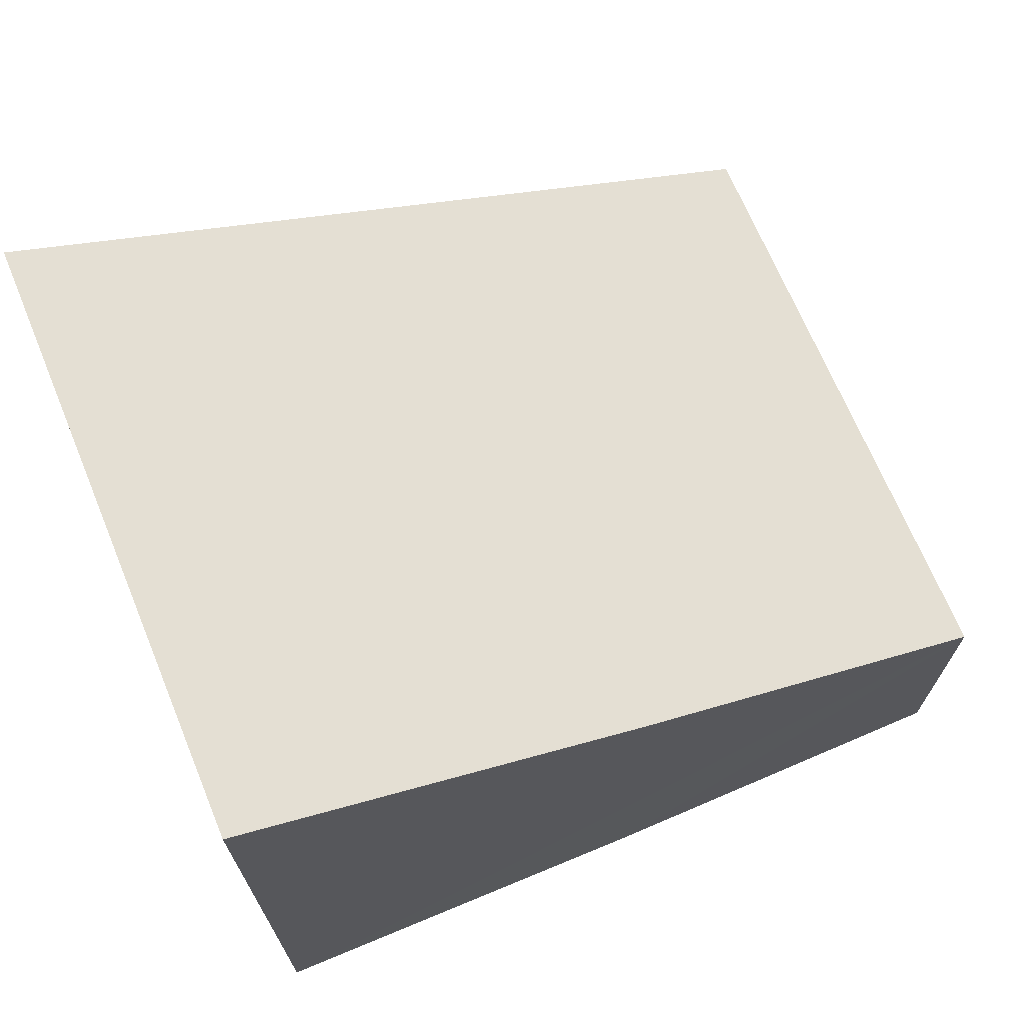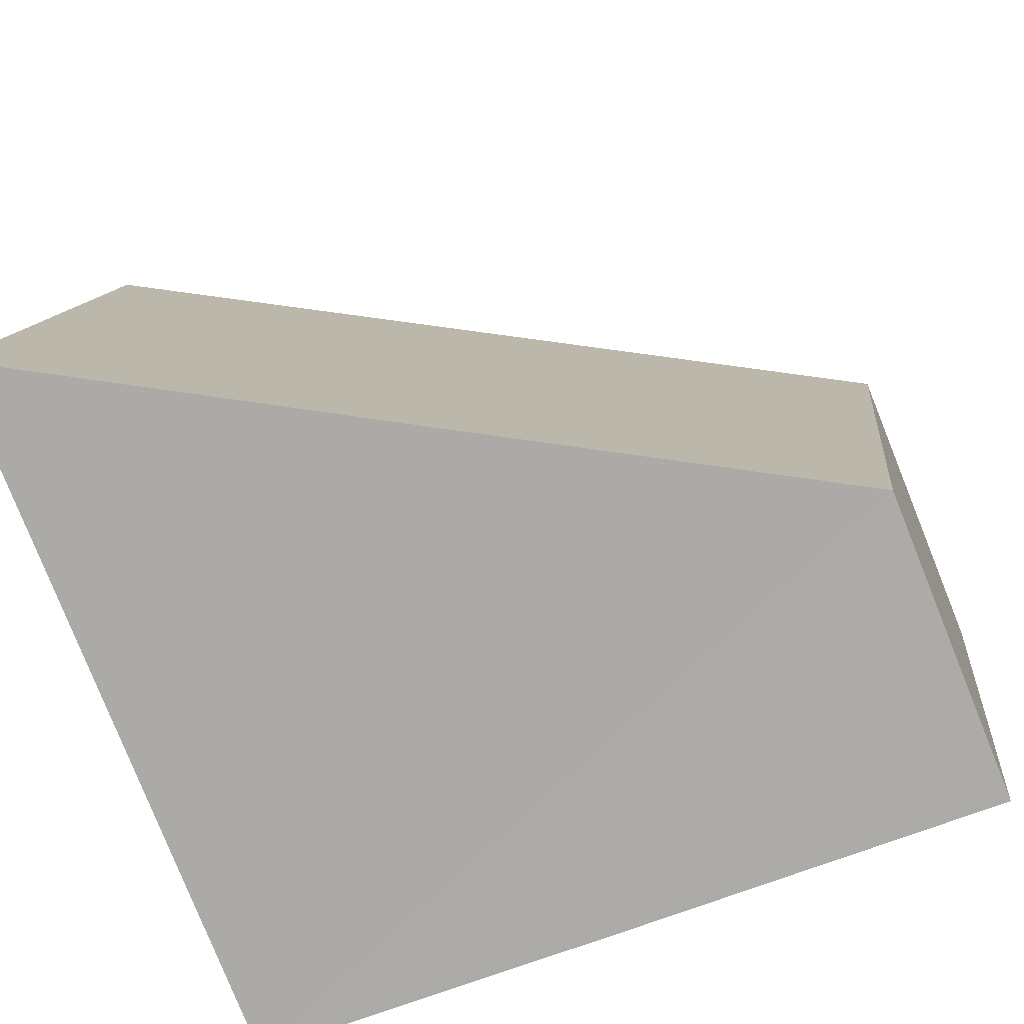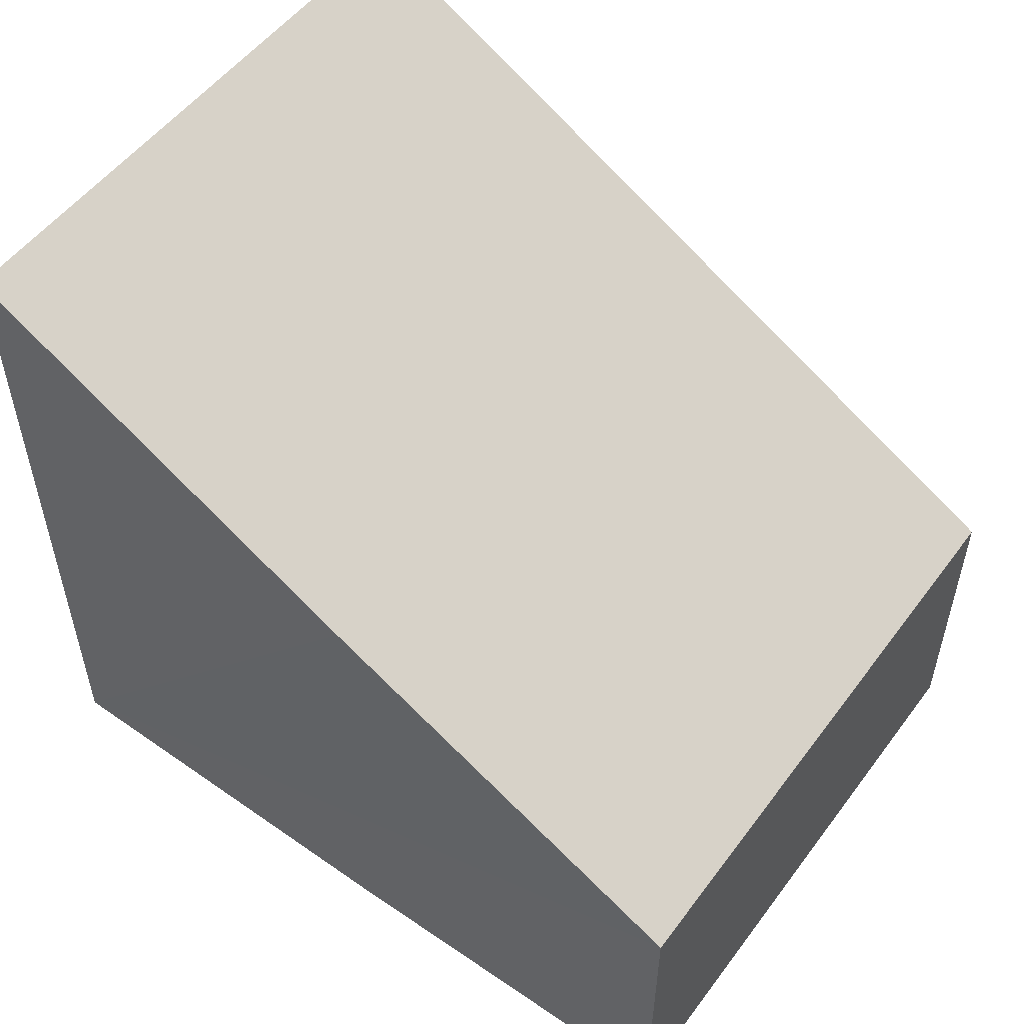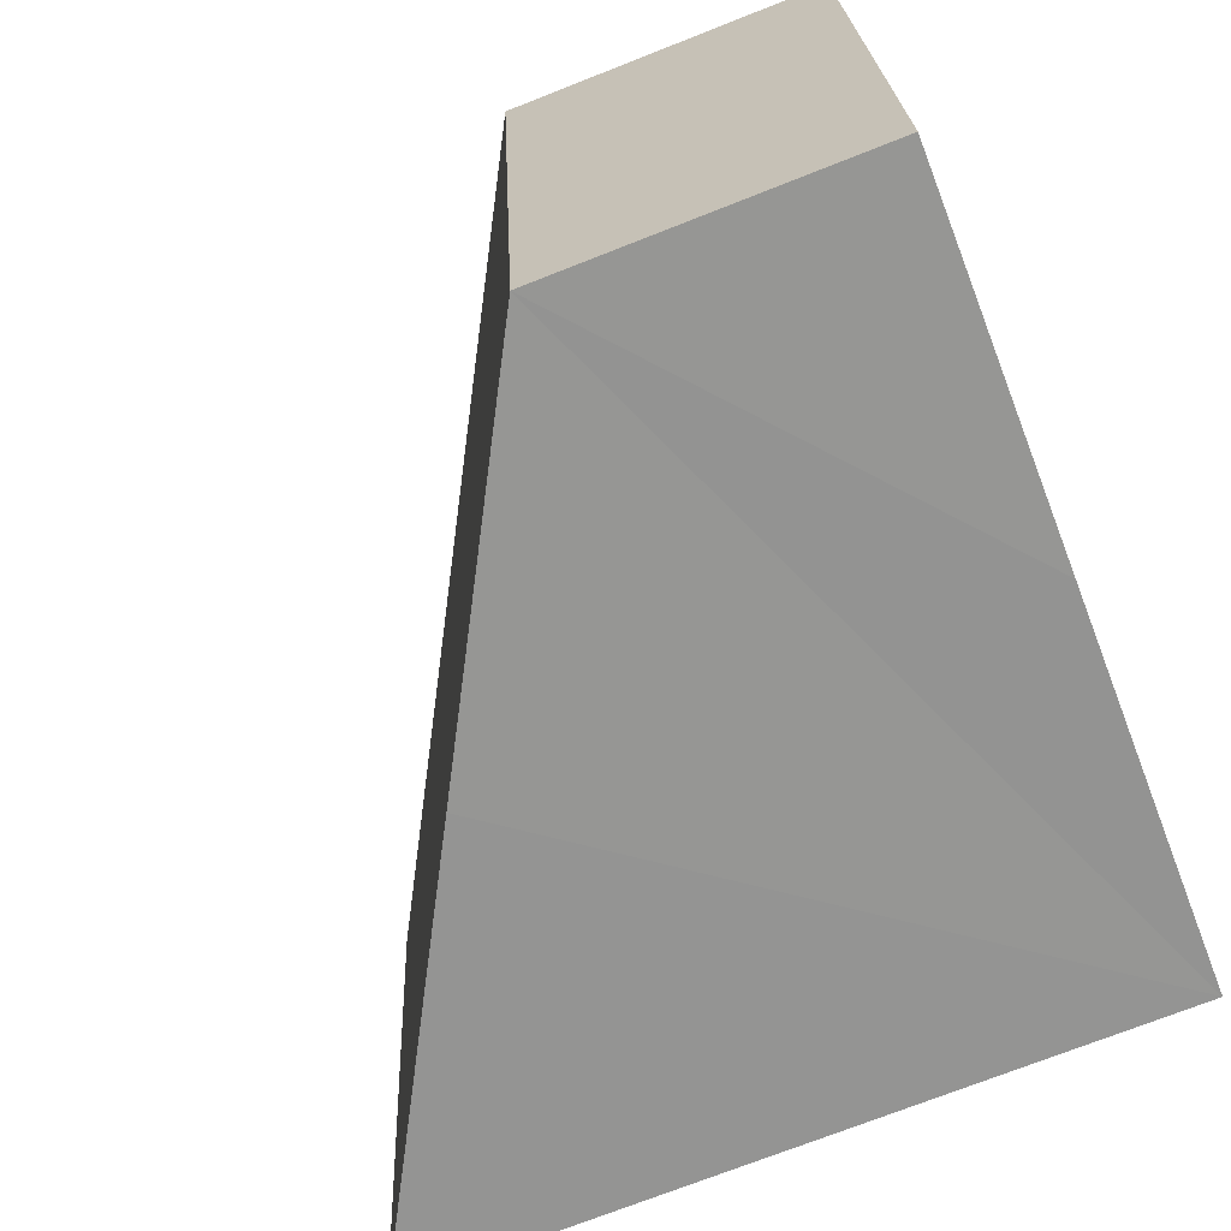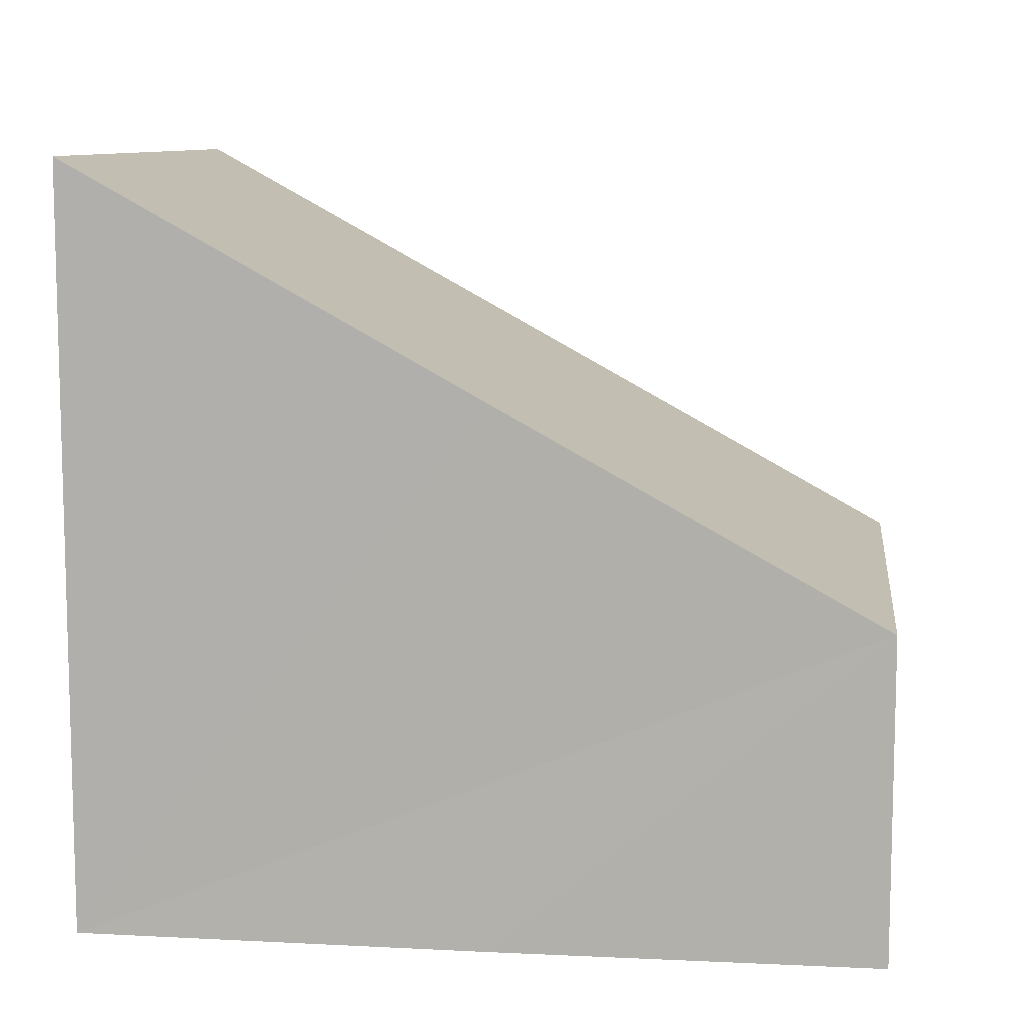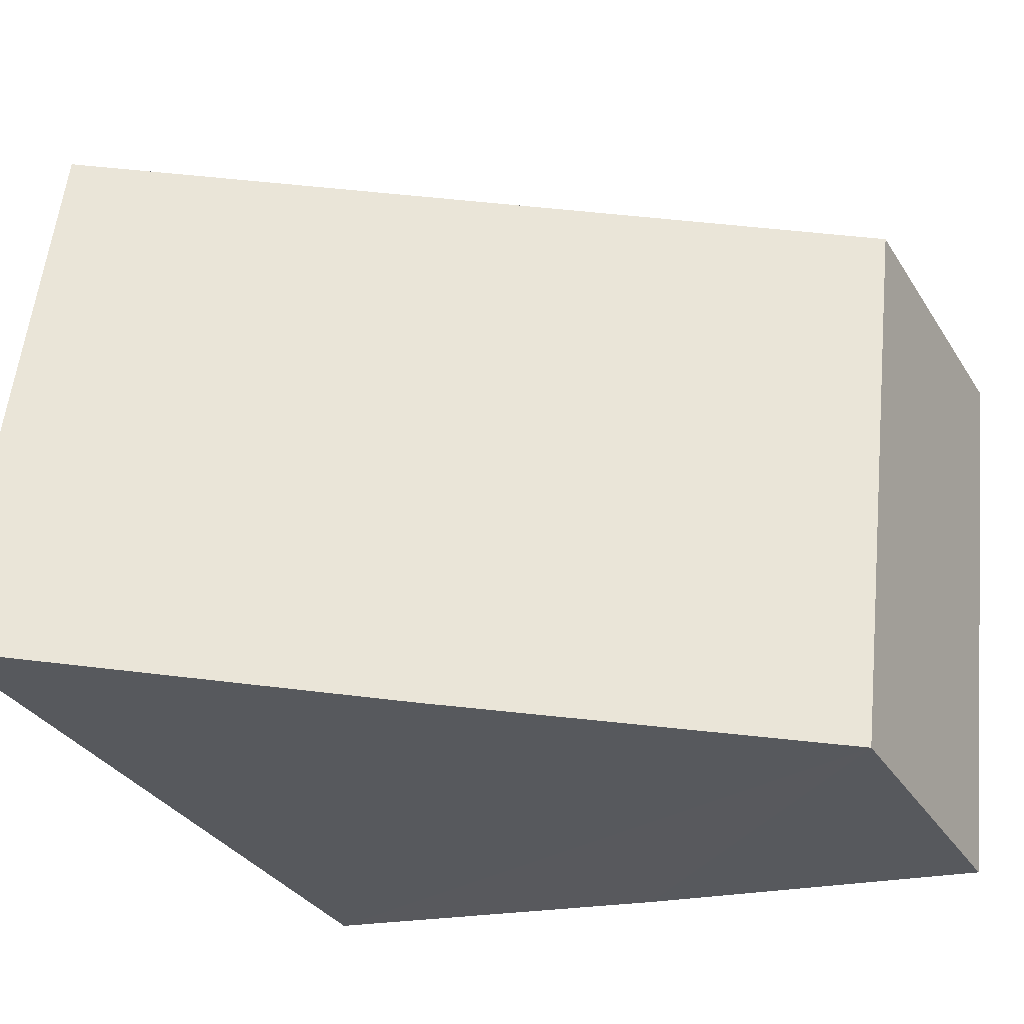
<metadata>
{"format":"obj","ext":"obj","renderer":"f3d","projection":"perspective","resolution":1024,"background":"white","views":[{"elev":70.8,"azim":150.3,"up":"+Y"},{"elev":-79.9,"azim":-158.1,"up":"+Z"},{"elev":54.7,"azim":-150.6,"up":"+Y"},{"elev":-73.5,"azim":-68.6,"up":"+Z"},{"elev":9.7,"azim":-179.5,"up":"+Y"},{"elev":-32.9,"azim":-152.4,"up":"+Z"}]}
</metadata>
<code>
v  0 3.283 2.01e-16
v  4.555 5.42 -5.663
v  0.693 3.283 -6.102
v  7.889 7.65 0.897
v  8.683 7.709 -5.141
v  8.683 3.148e-16 -5.141
v  4.555 3.468e-16 -5.663
v  0.693 3.736e-16 -6.102
v  0 0 0
v  7.889 -5.493e-17 0.897
g defaultobject
f 1 2 3
f 2 1 4
f 2 4 5
f 6 2 5
f 2 6 3
f 3 6 7
f 3 7 8
f 8 1 3
f 1 8 9
f 1 10 4
f 10 1 9
f 4 6 5
f 6 4 10
f 7 9 8
f 9 7 6
f 9 6 10

</code>
